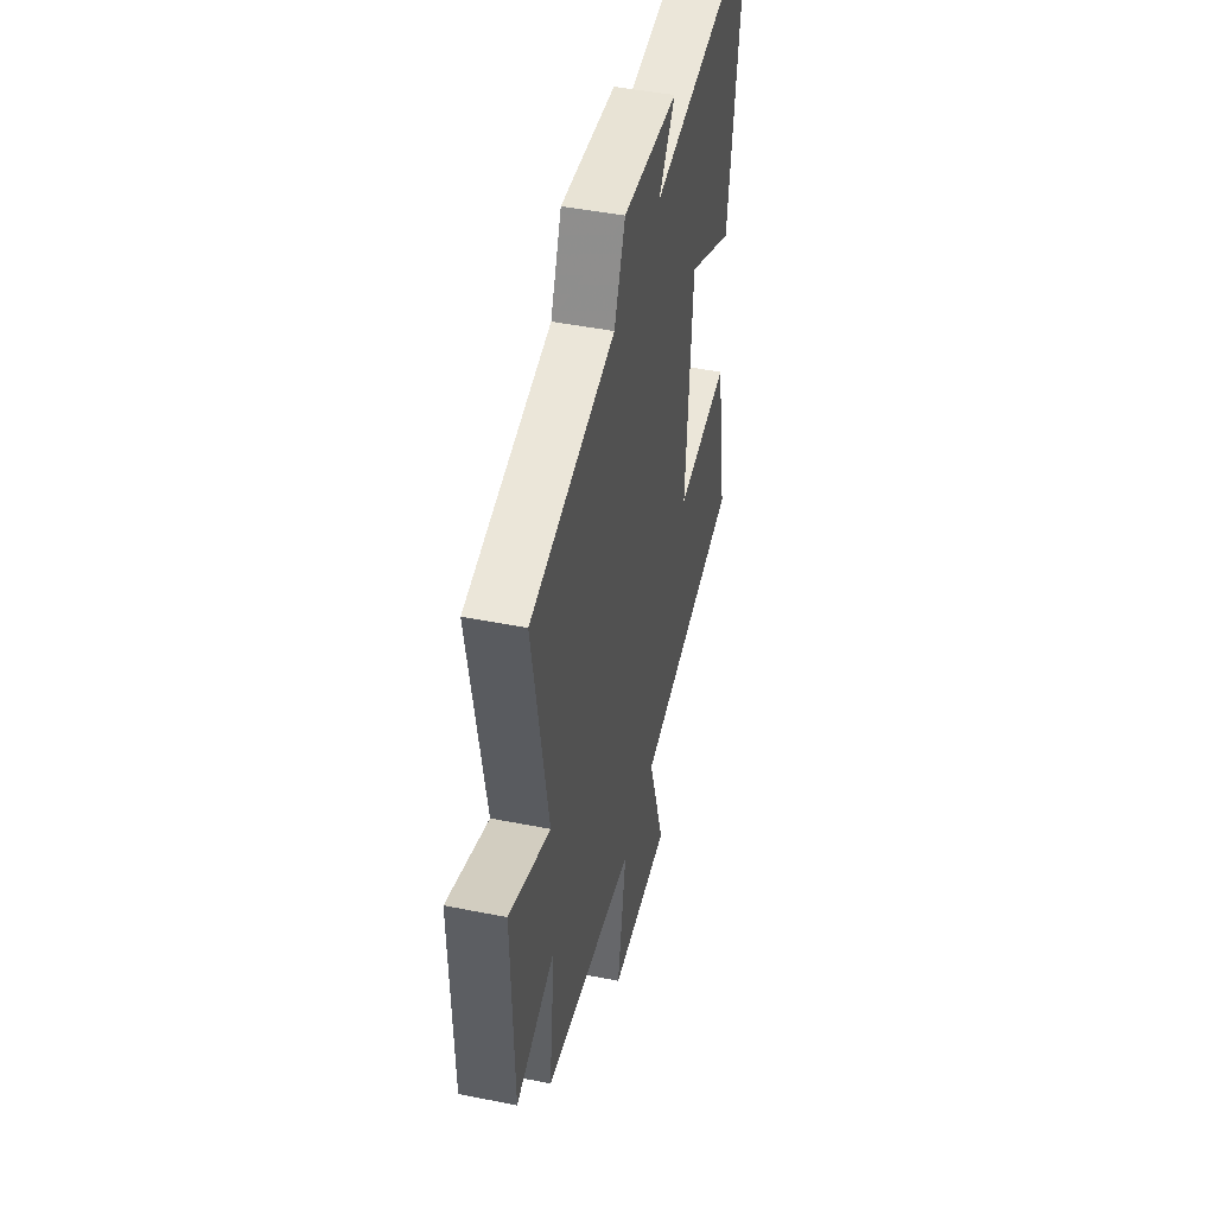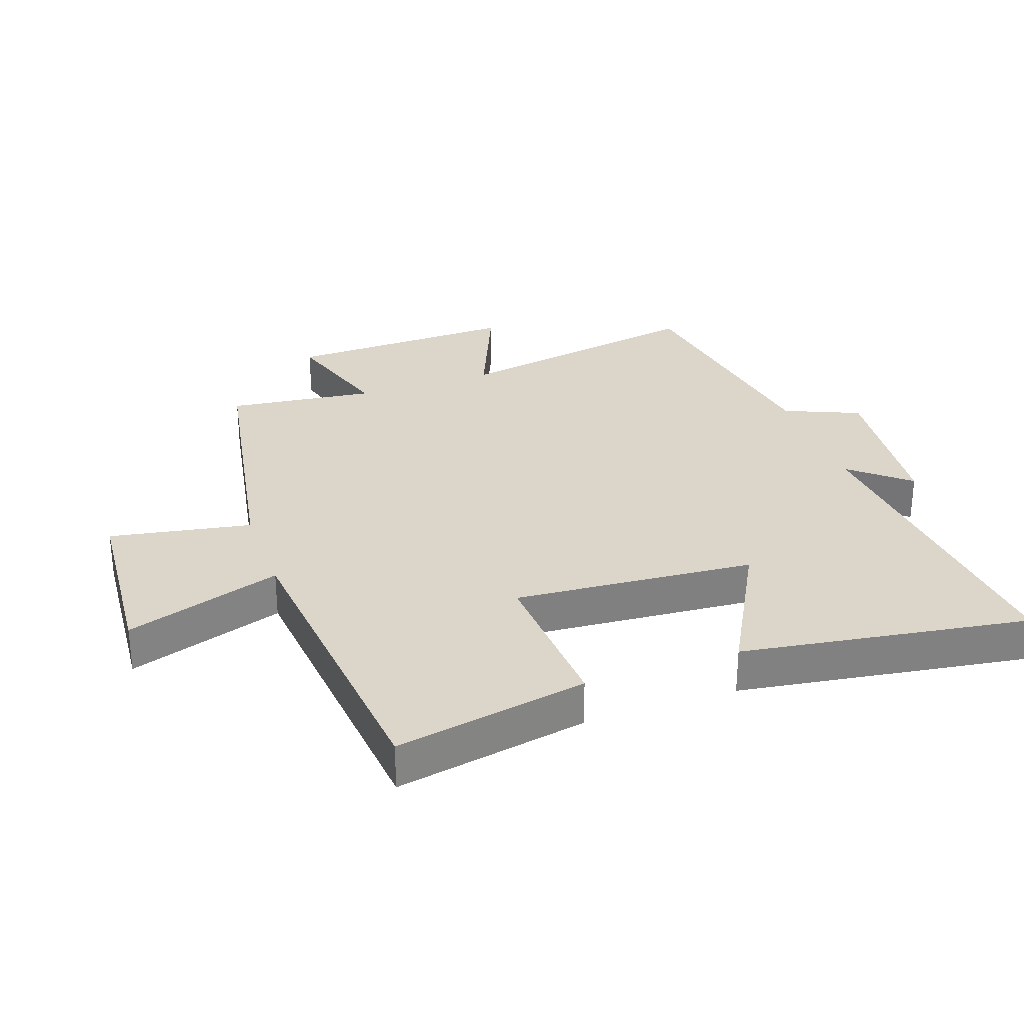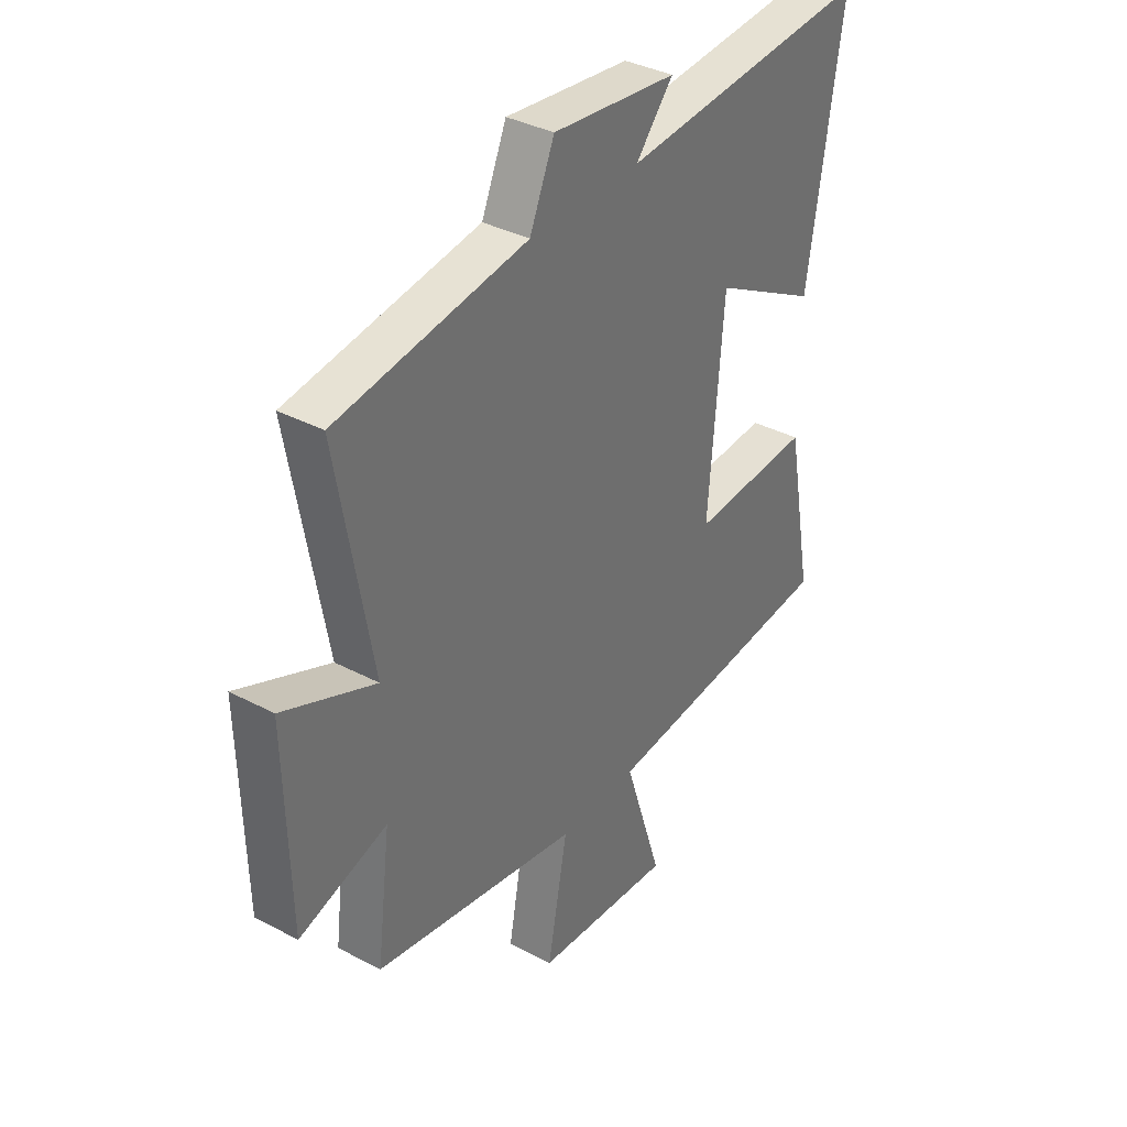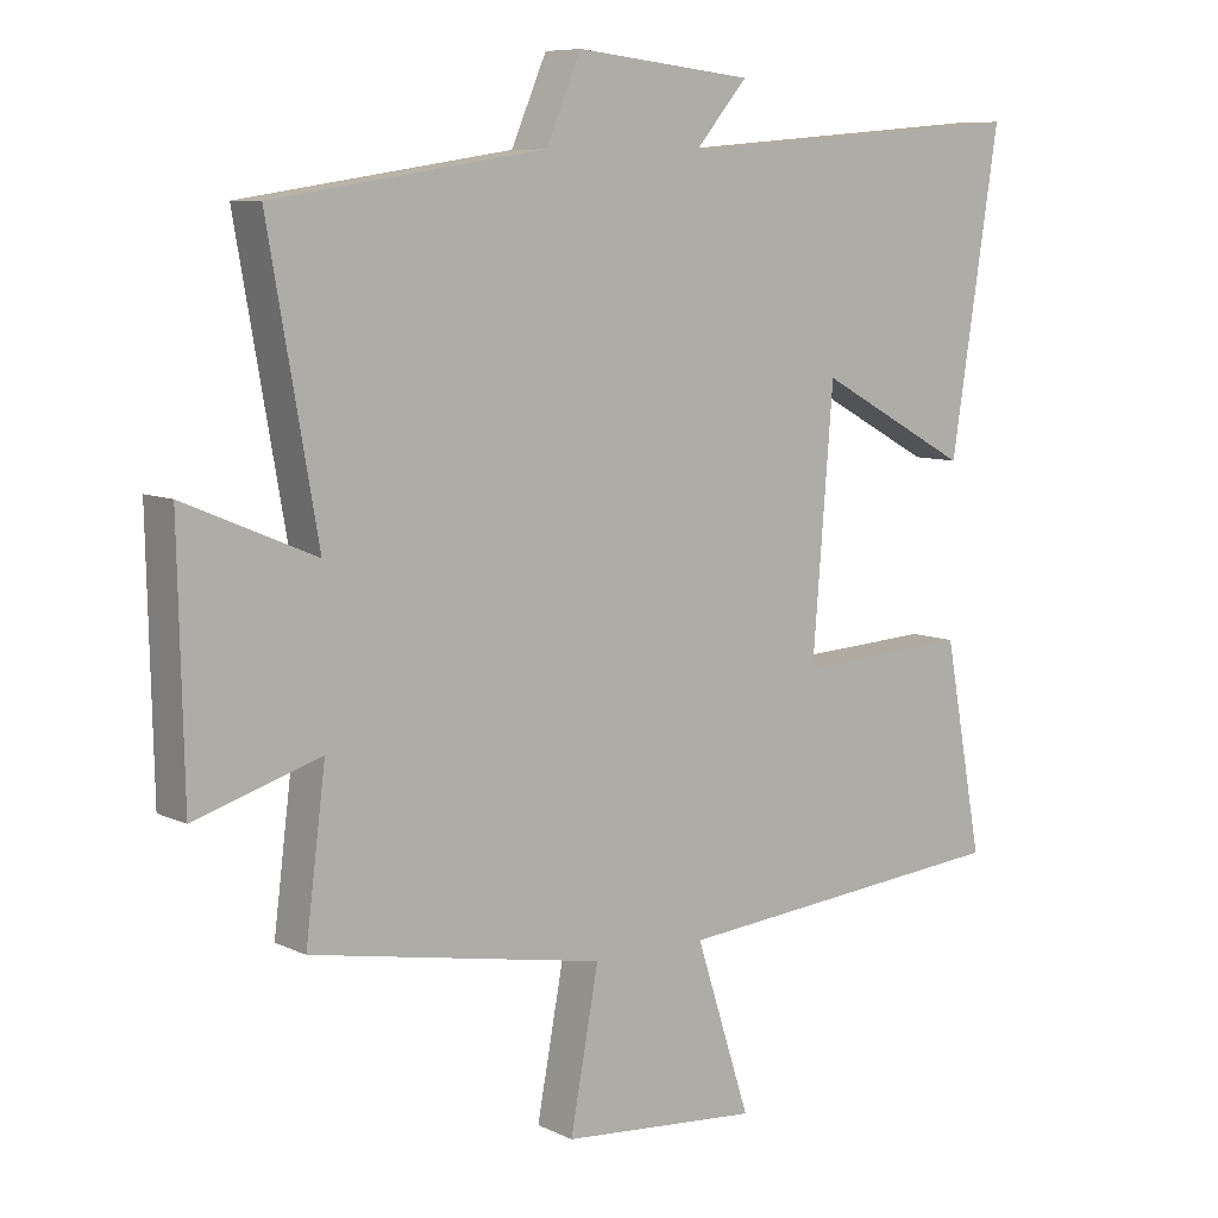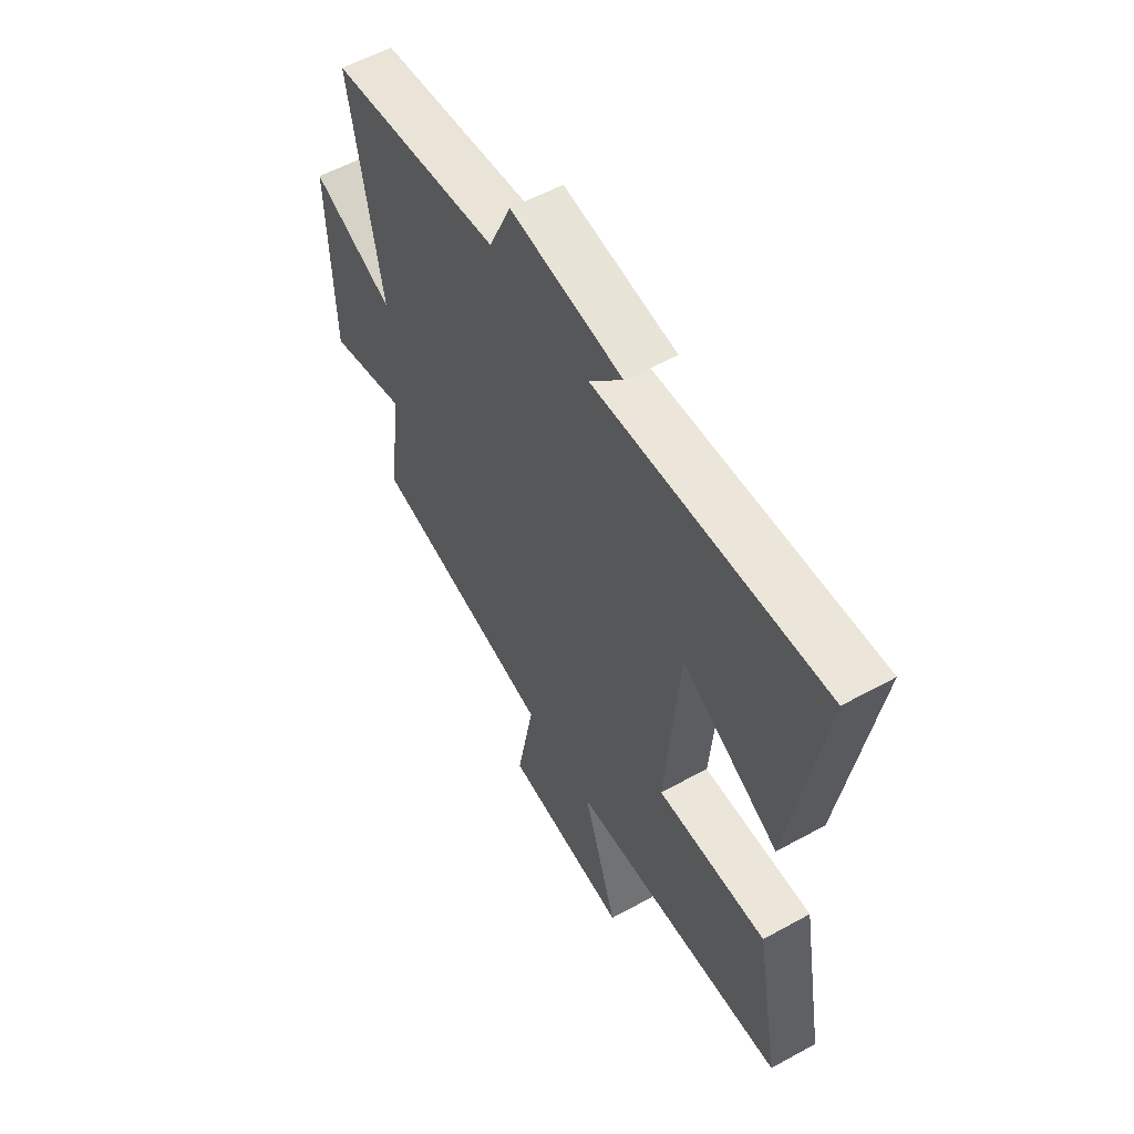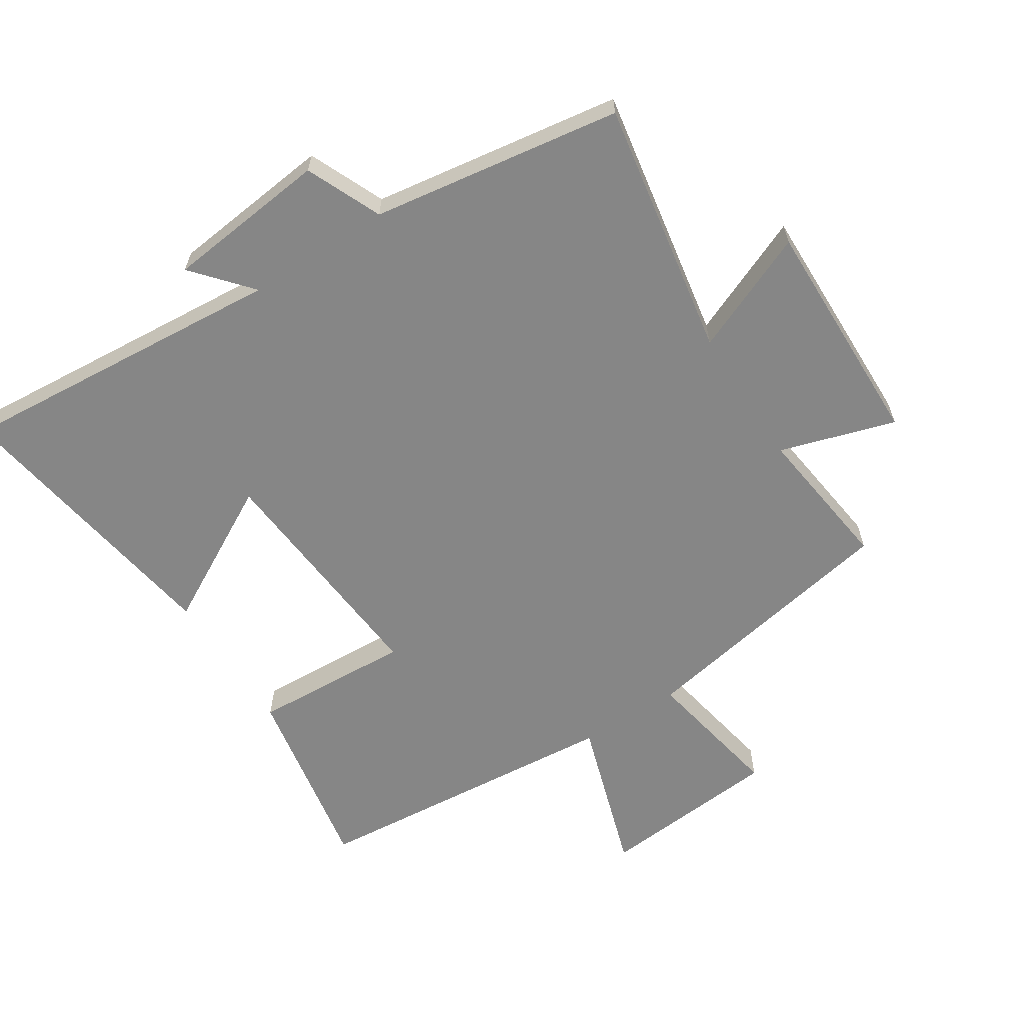
<metadata>
{"format":"obj","ext":"obj","renderer":"f3d","projection":"perspective","resolution":1024,"background":"white","views":[{"elev":46.5,"azim":102.8,"up":"+Z"},{"elev":29.9,"azim":-109.6,"up":"+Y"},{"elev":36.2,"azim":124.7,"up":"+Z"},{"elev":8.2,"azim":142.2,"up":"+Z"},{"elev":57.1,"azim":-119.8,"up":"+Z"},{"elev":-62.0,"azim":32.9,"up":"+Y"}]}
</metadata>
<code>
v 0.529 0.07 -0.422
v 0.105 0.07 -0.5
v 0.146 0.07 -0.722
v -0.14 0.07 -0.746
v -0.061 0.07 -0.5
v -0.556 0.07 -0.455
v -0.5 0.07 -0.152
v -0.25 0.07 -0.166
v -0.28 0.07 0.212
v -0.5 0.07 0.092
v -0.57 0.07 0.543
v -0.05 0.07 0.5
v -0.127 0.07 0.59
v 0.129 0.07 0.618
v 0.18 0.07 0.5
v 0.571 0.07 0.44
v 0.5 0.07 0.037
v 0.689 0.07 0.117
v 0.681 0.07 -0.247
v 0.5 0.07 -0.191
v 0.529 0 -0.422
v 0.105 0 -0.5
v 0.146 0 -0.722
v -0.14 0 -0.746
v -0.061 0 -0.5
v -0.556 0 -0.455
v -0.5 0 -0.152
v -0.25 0 -0.166
v -0.28 0 0.212
v -0.5 0 0.092
v -0.57 0 0.543
v -0.05 0 0.5
v -0.127 0 0.59
v 0.129 0 0.618
v 0.18 0 0.5
v 0.571 0 0.44
v 0.5 0 0.037
v 0.689 0 0.117
v 0.681 0 -0.247
v 0.5 0 -0.191
f 17 18 19 20
f 15 16 17
f 15 17 20
f 12 13 14 15
f 20 1 2
f 15 20 2
f 12 15 2
f 9 10 11 12
f 8 9 12 2
f 7 8 2
f 6 7 2
f 5 6 2
f 2 3 4 5
f 40 39 38 37
f 37 36 35
f 40 37 35
f 35 34 33 32
f 22 21 40
f 22 40 35
f 22 35 32
f 32 31 30 29
f 22 32 29 28
f 22 28 27
f 22 27 26
f 22 26 25
f 25 24 23 22
f 1 21 22 2
f 2 22 23 3
f 3 23 24 4
f 4 24 25 5
f 5 25 26 6
f 6 26 27 7
f 7 27 28 8
f 8 28 29 9
f 9 29 30 10
f 10 30 31 11
f 11 31 32 12
f 12 32 33 13
f 13 33 34 14
f 14 34 35 15
f 15 35 36 16
f 16 36 37 17
f 17 37 38 18
f 18 38 39 19
f 19 39 40 20
f 20 40 21 1

</code>
